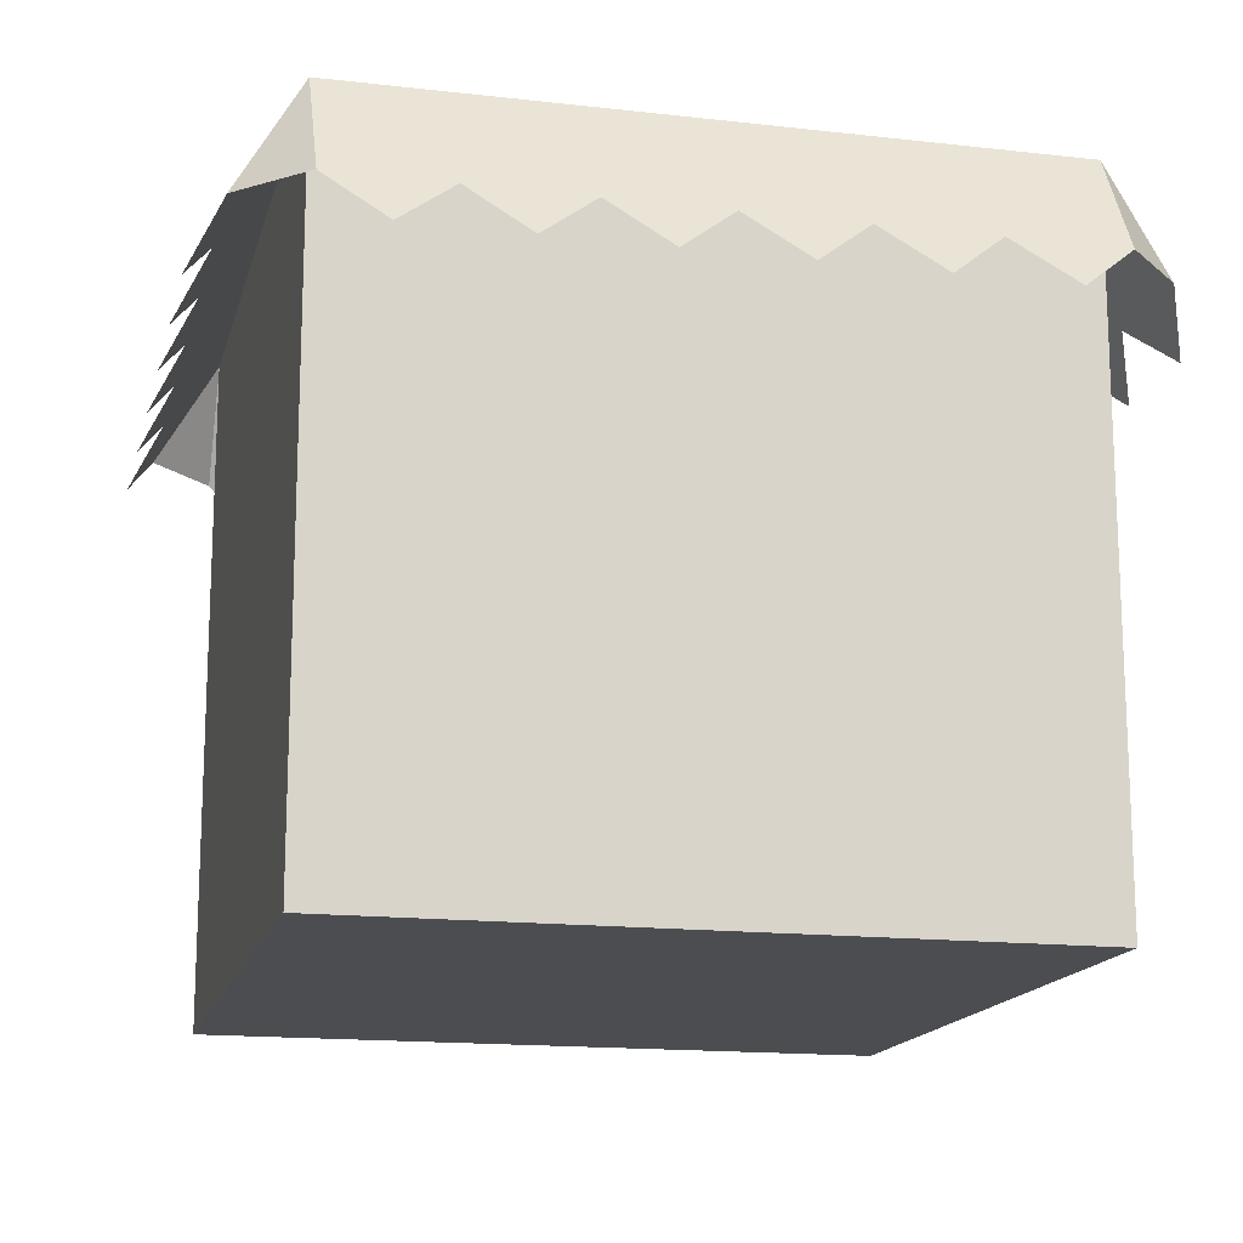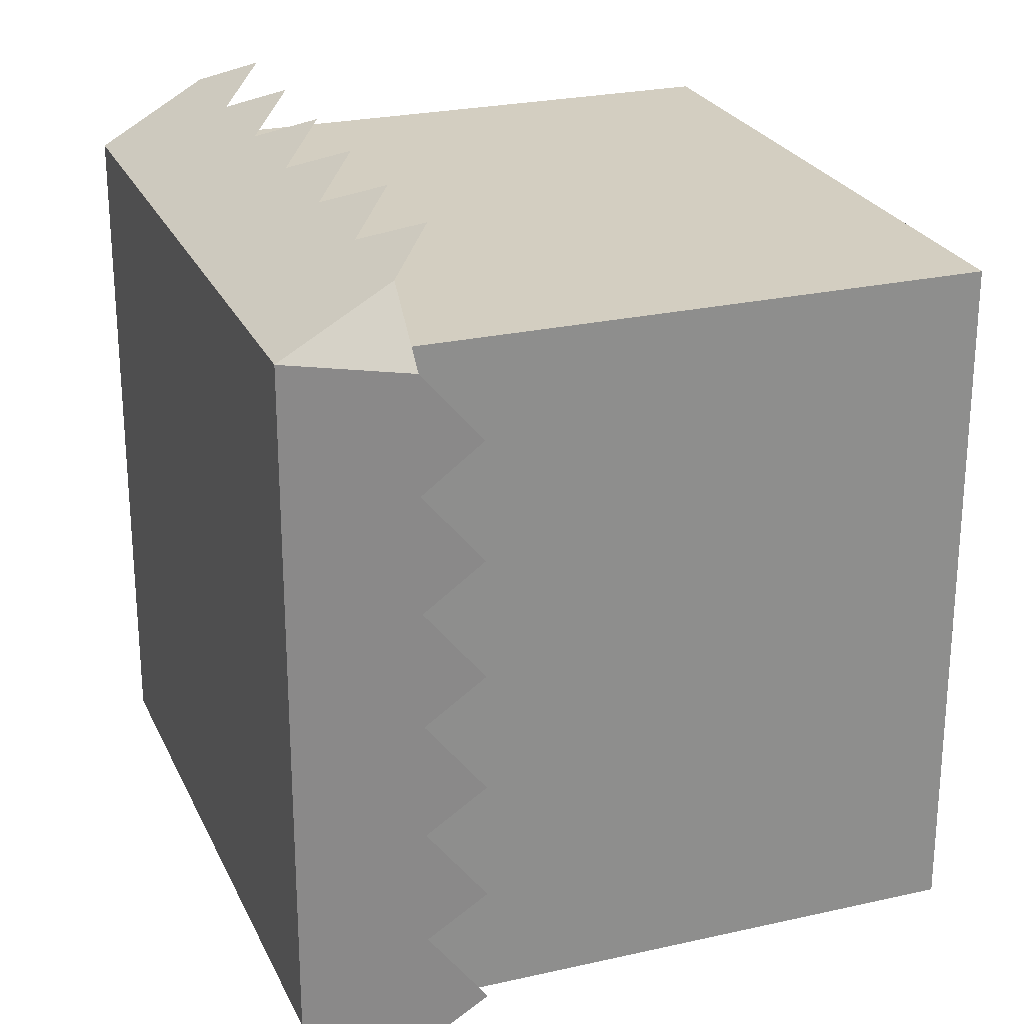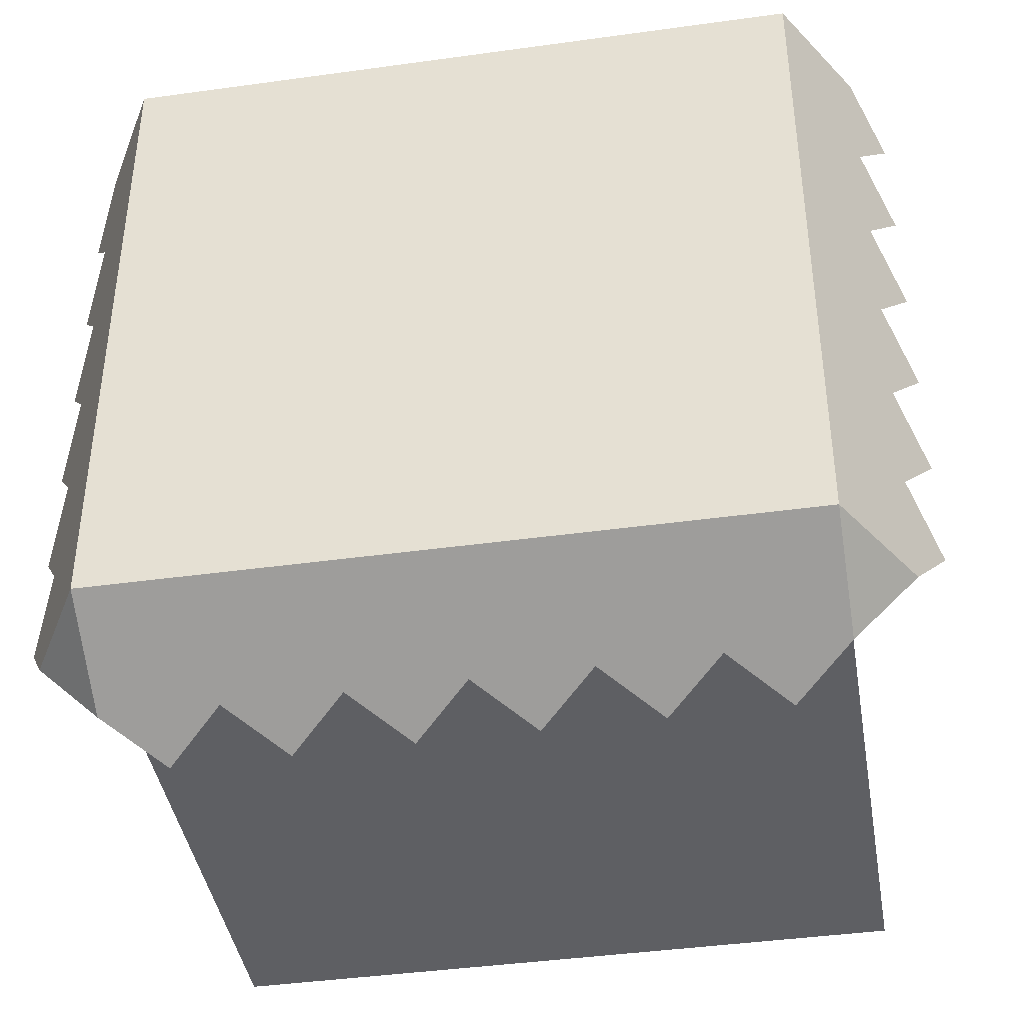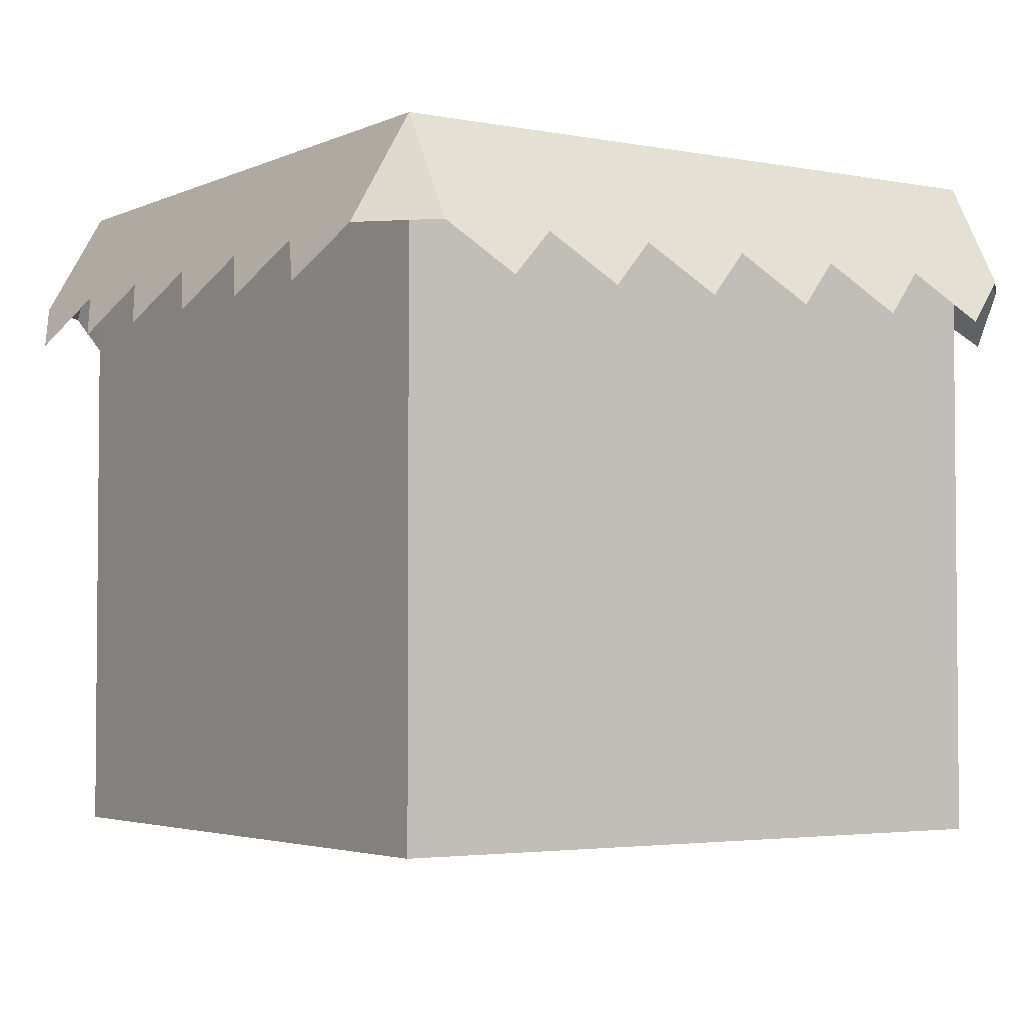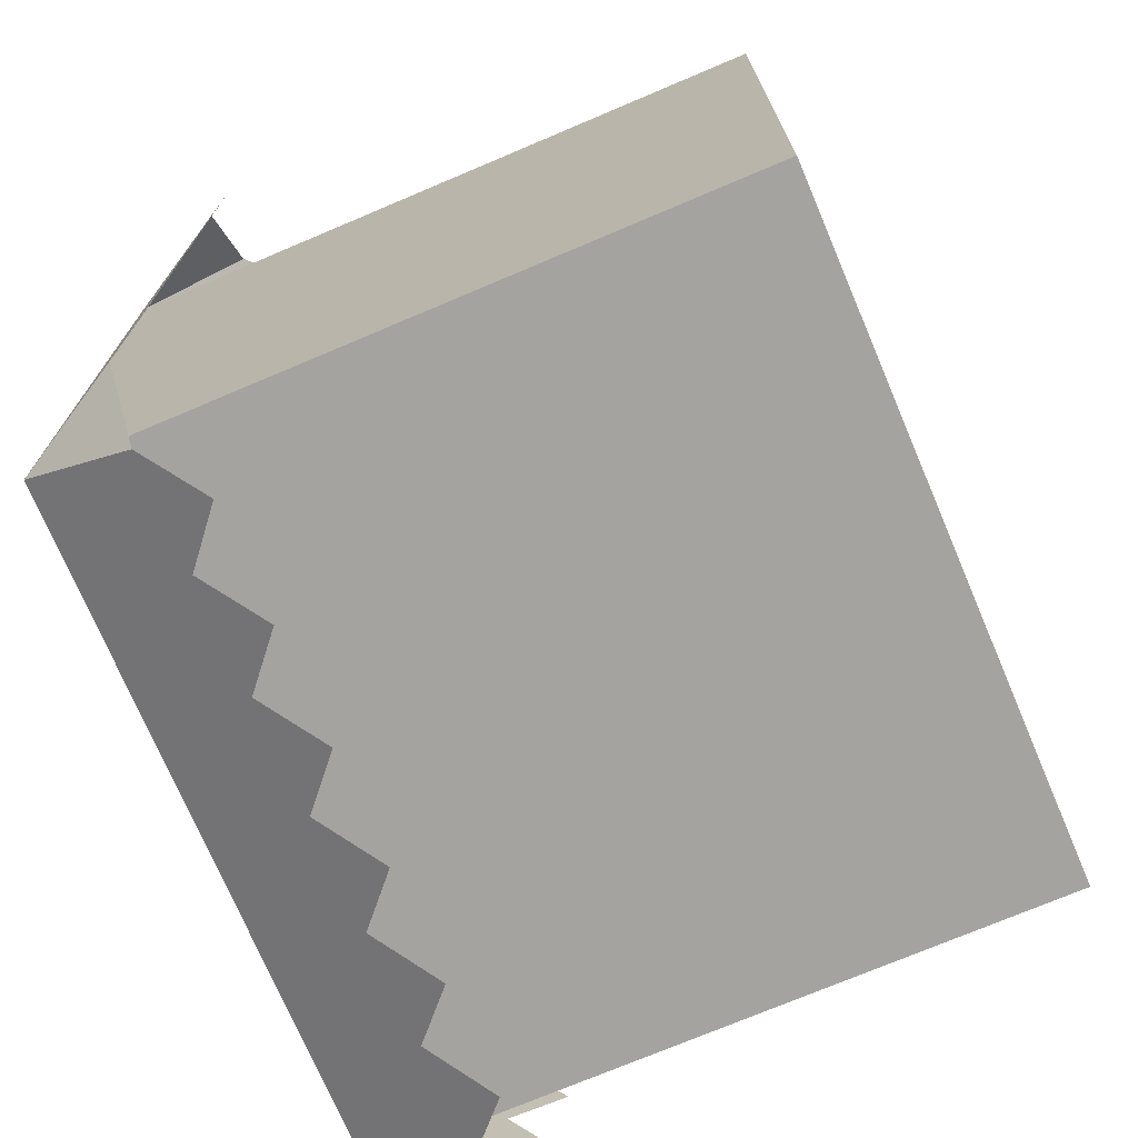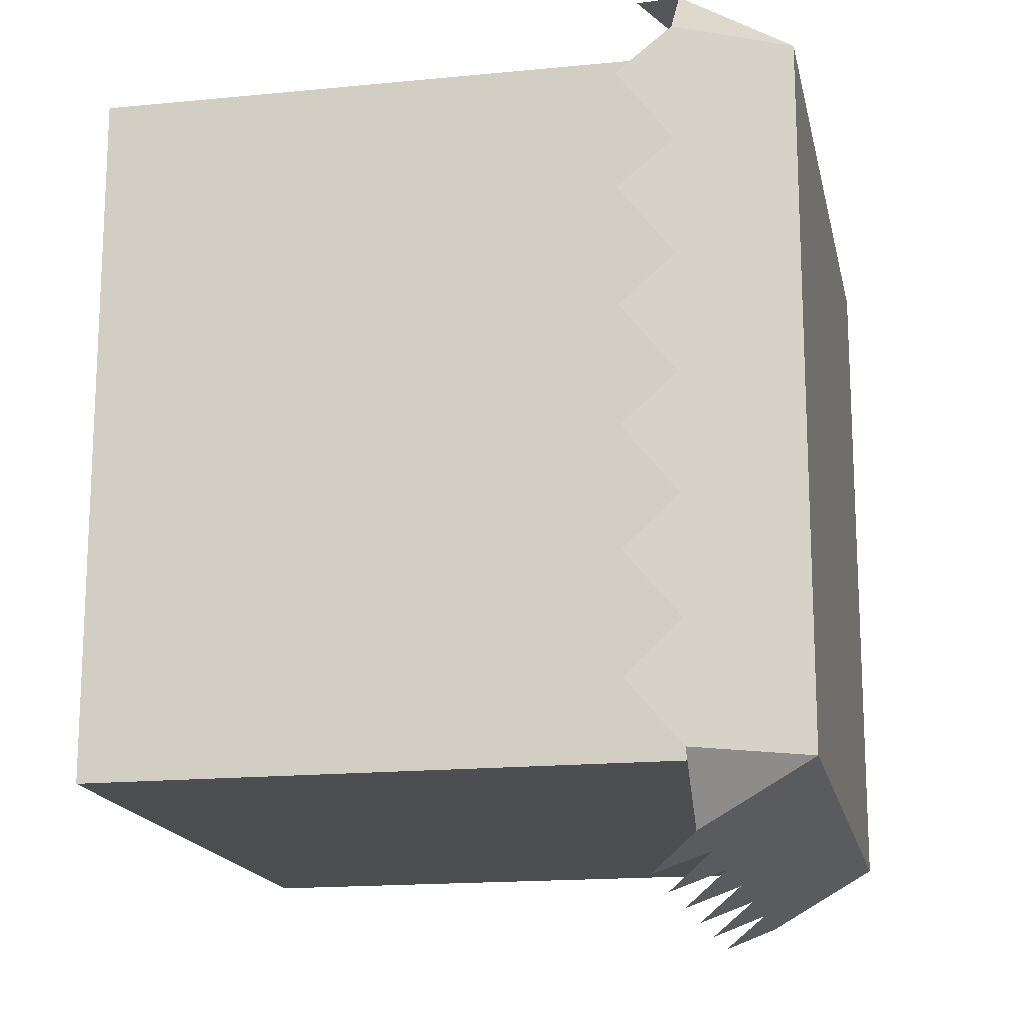
<metadata>
{"format":"obj","ext":"obj","renderer":"f3d","projection":"perspective","resolution":1024,"background":"white","views":[{"elev":-15.7,"azim":166.5,"up":"+Y"},{"elev":24.9,"azim":-110.3,"up":"+Z"},{"elev":-41.7,"azim":-170.5,"up":"+Z"},{"elev":-3.3,"azim":146.3,"up":"+Y"},{"elev":-73.0,"azim":-67.0,"up":"+Z"},{"elev":-16.6,"azim":101.4,"up":"+Z"}]}
</metadata>
<code>
g block
v -0.5915 0.8415 0.5
v -0.5 1 0.5
v -0.5 0.8415 0.5915
v 0.5 0.8415 -0.5915
v 0.5915 0.8415 -0.5
v 0.5 1 -0.5
v 0.5915 0.8415 0.5
v 0.5 0.8415 0.5915
v 0.5 1 0.5
v -0.5915 0.8415 -0.5
v -0.5 0.8415 -0.5915
v -0.5 1 -0.5
v -0.633 0.7696 -0.4167
v -0.5915 0.8415 -0.3333
v -0.5915 0.8415 -0.1667
v -0.633 0.7696 -0.25
v -0.5915 0.8415 7.219e-16
v -0.633 0.7696 -0.08333
v -0.5915 0.8415 0.1667
v -0.633 0.7696 0.08333
v -0.633 0.7696 0.25
v -0.5915 0.8415 0.3333
v -0.633 0.7696 0.4167
v -0.4167 0.7696 -0.633
v -0.3333 0.8415 -0.5915
v -0.1667 0.8415 -0.5915
v -0.25 0.7696 -0.633
v 0 0.8415 -0.5915
v -0.08333 0.7696 -0.633
v 0.1667 0.8415 -0.5915
v 0.08333 0.7696 -0.633
v 0.3333 0.8415 -0.5915
v 0.25 0.7696 -0.633
v 0.4167 0.7696 -0.633
v 0.4167 0.7696 0.633
v 0.3333 0.8415 0.5915
v 0.1667 0.8415 0.5915
v 0.25 0.7696 0.633
v 0 0.8415 0.5915
v 0.08333 0.7696 0.633
v -0.1667 0.8415 0.5915
v -0.08333 0.7696 0.633
v -0.3333 0.8415 0.5915
v -0.25 0.7696 0.633
v -0.4167 0.7696 0.633
v 0.633 0.7696 -0.4167
v 0.5915 0.8415 -0.3333
v 0.5915 0.8415 -0.1667
v 0.633 0.7696 -0.25
v 0.5915 0.8415 7.219e-16
v 0.633 0.7696 -0.08333
v 0.5915 0.8415 0.1667
v 0.633 0.7696 0.08333
v 0.633 0.7696 0.25
v 0.5915 0.8415 0.3333
v 0.633 0.7696 0.4167
v 0.5 0 0.5
v -0.5 0 0.5
v -0.5 0 -0.5
v 0.5 0 -0.5
f 3 2 1
f 1 2 3
f 6 5 4
f 4 5 6
f 9 8 7
f 7 8 9
f 12 11 10
f 10 11 12
f 13 12 10
f 12 13 14
f 12 14 2
f 2 14 15
f 15 14 16
f 2 15 17
f 17 15 18
f 2 17 19
f 19 17 20
f 2 19 21
f 2 21 22
f 2 22 23
f 2 23 1
f 10 12 13
f 14 13 12
f 2 14 12
f 15 14 2
f 16 14 15
f 17 15 2
f 18 15 17
f 19 17 2
f 20 17 19
f 21 19 2
f 22 21 2
f 23 22 2
f 1 23 2
f 11 25 24
f 25 11 12
f 25 12 26
f 26 27 25
f 26 12 28
f 28 29 26
f 28 12 30
f 30 31 28
f 30 12 32
f 32 33 30
f 32 12 4
f 4 12 6
f 4 34 32
f 24 25 11
f 12 11 25
f 26 12 25
f 25 27 26
f 28 12 26
f 26 29 28
f 30 12 28
f 28 31 30
f 32 12 30
f 30 33 32
f 4 12 32
f 32 34 4
f 6 12 4
f 6 2 9
f 2 6 12
f 8 36 35
f 36 8 9
f 36 9 37
f 37 38 36
f 37 9 39
f 39 40 37
f 39 9 41
f 41 42 39
f 41 9 43
f 43 44 41
f 43 9 3
f 3 9 2
f 3 45 43
f 35 36 8
f 9 8 36
f 37 9 36
f 36 38 37
f 39 9 37
f 37 40 39
f 41 9 39
f 39 42 41
f 43 9 41
f 41 44 43
f 3 9 43
f 43 45 3
f 2 9 3
f 6 46 5
f 46 6 47
f 47 6 9
f 47 9 48
f 47 48 49
f 48 9 50
f 48 50 51
f 50 9 52
f 50 52 53
f 52 9 54
f 54 9 55
f 55 9 56
f 56 9 7
f 5 46 6
f 47 6 46
f 9 6 47
f 48 9 47
f 49 48 47
f 50 9 48
f 51 50 48
f 52 9 50
f 53 52 50
f 54 9 52
f 55 9 54
f 56 9 55
f 7 9 56
f 9 58 57
f 58 9 2
f 58 12 59
f 12 58 2
f 58 60 57
f 60 58 59
f 12 60 59
f 60 12 6
f 9 60 6
f 60 9 57

</code>
